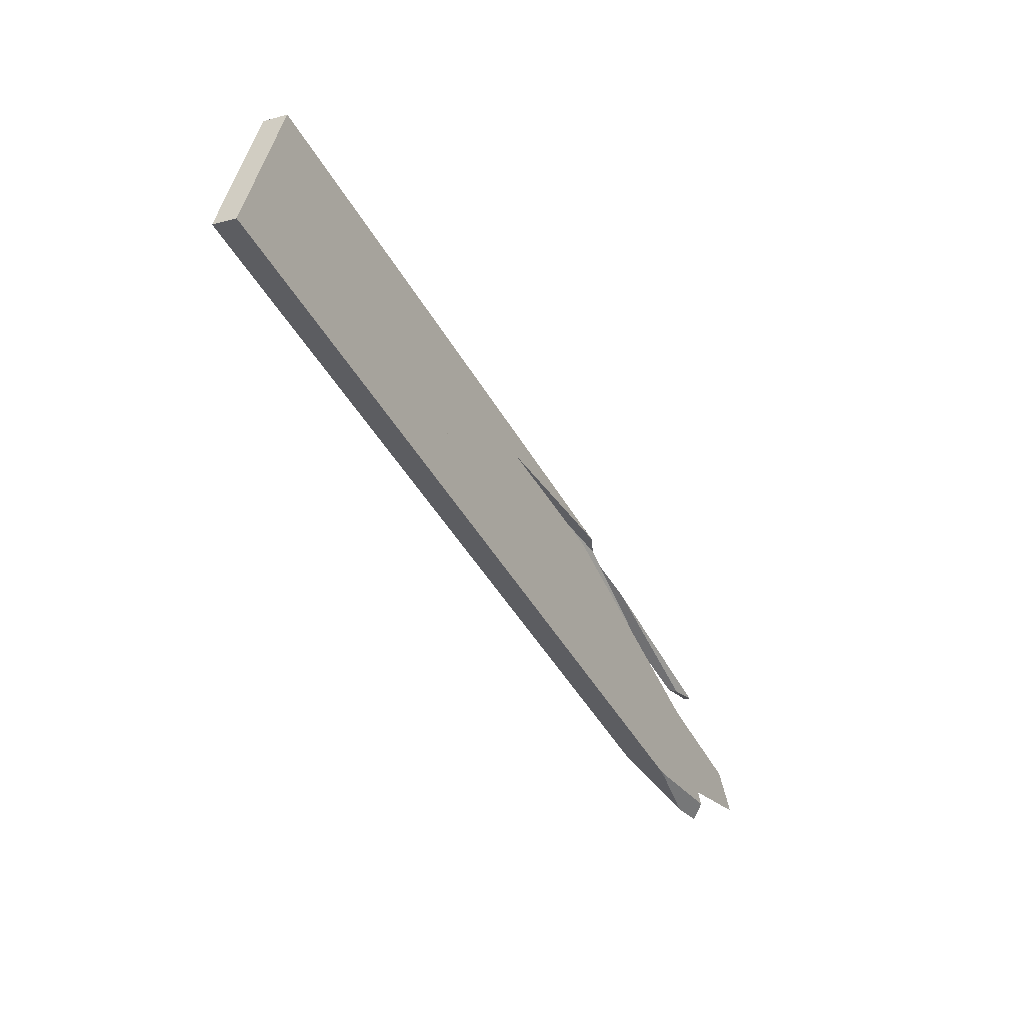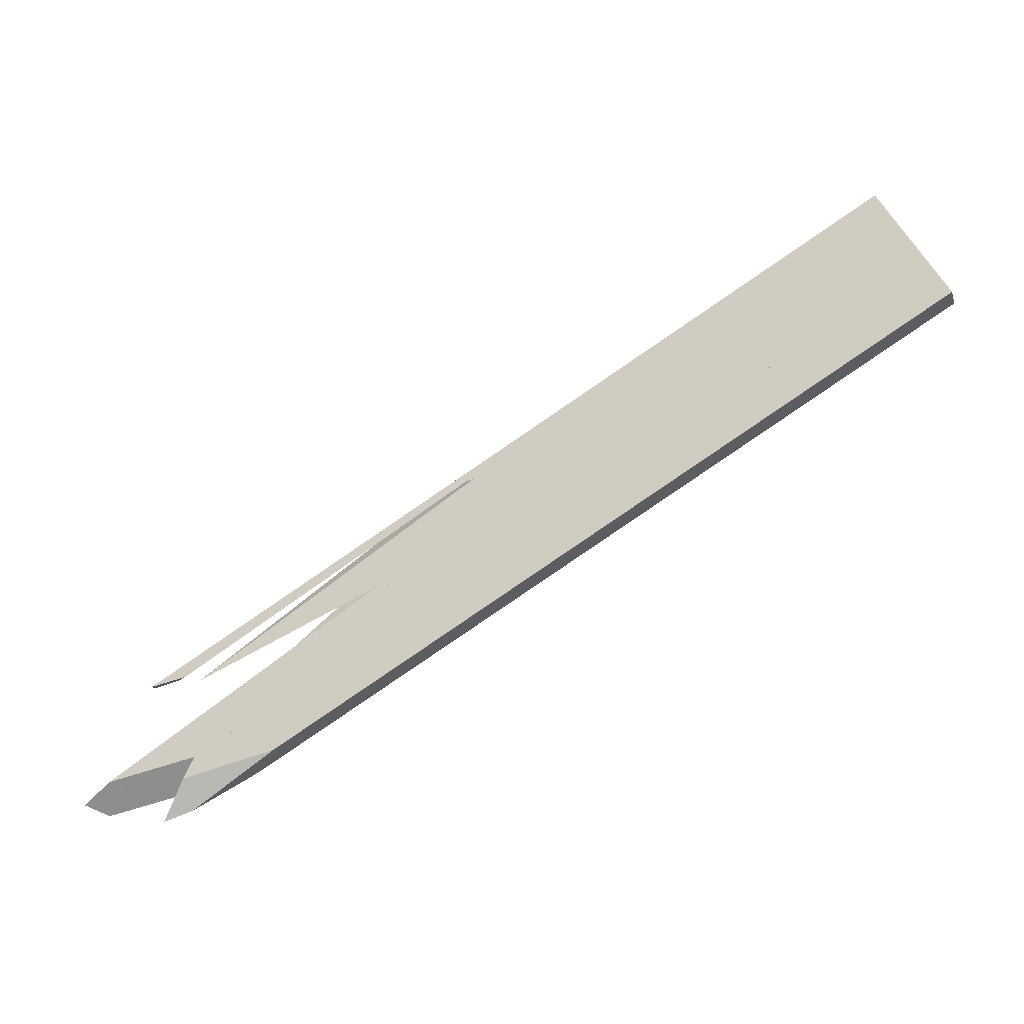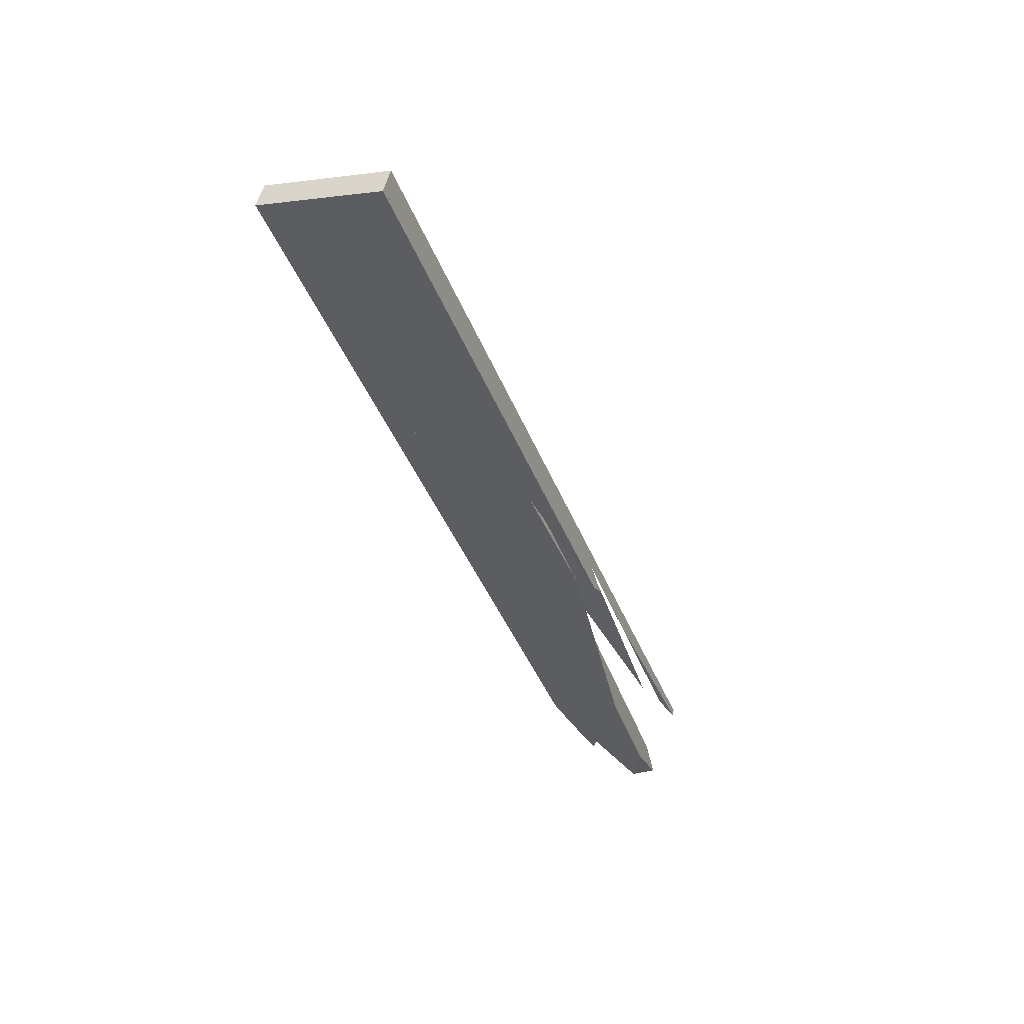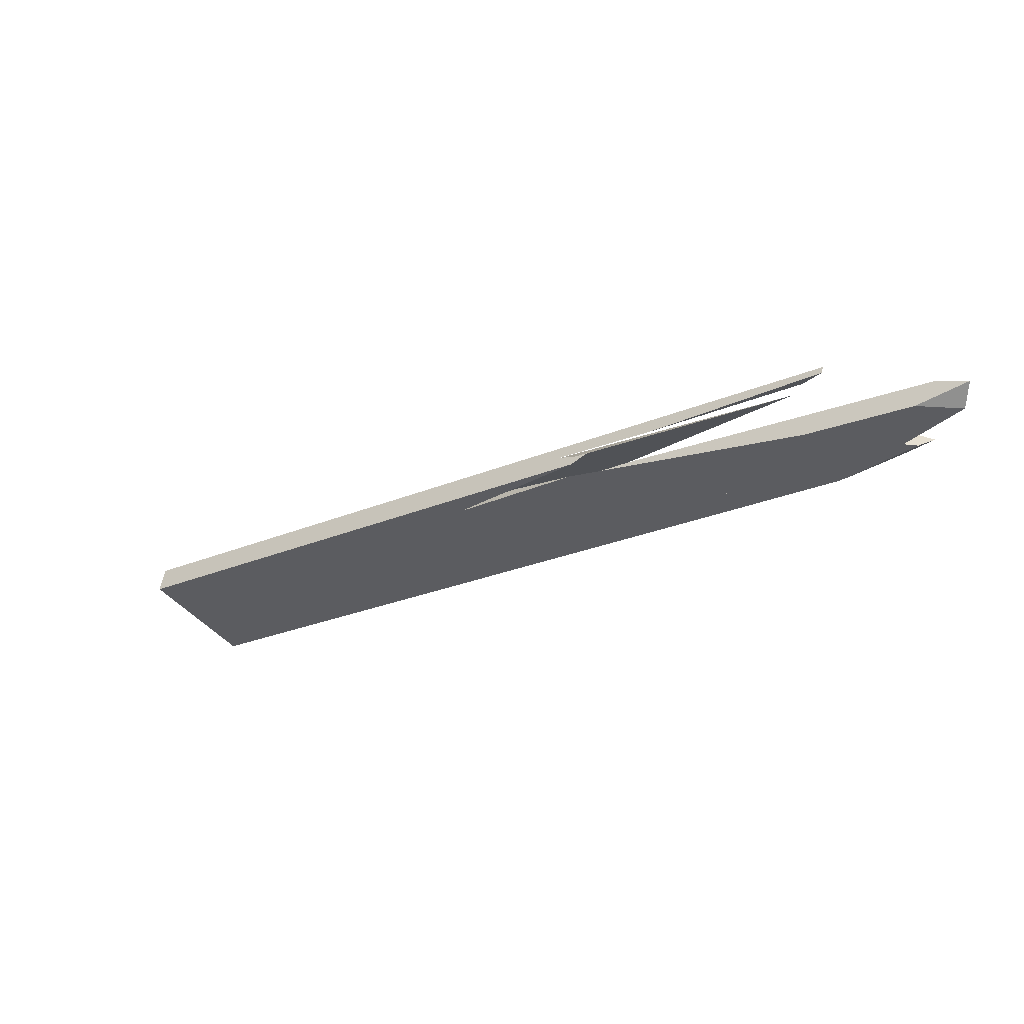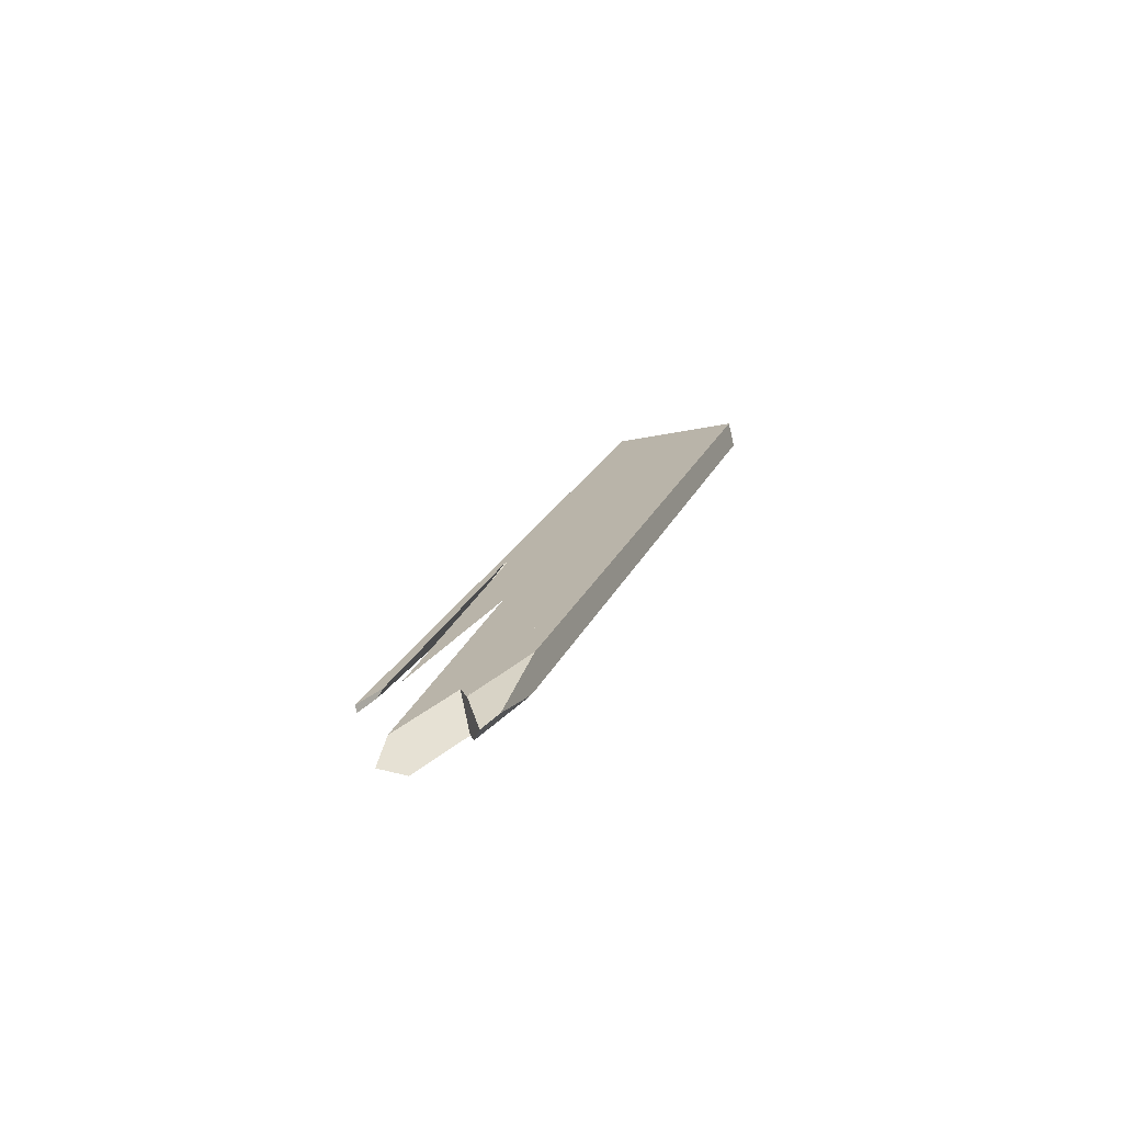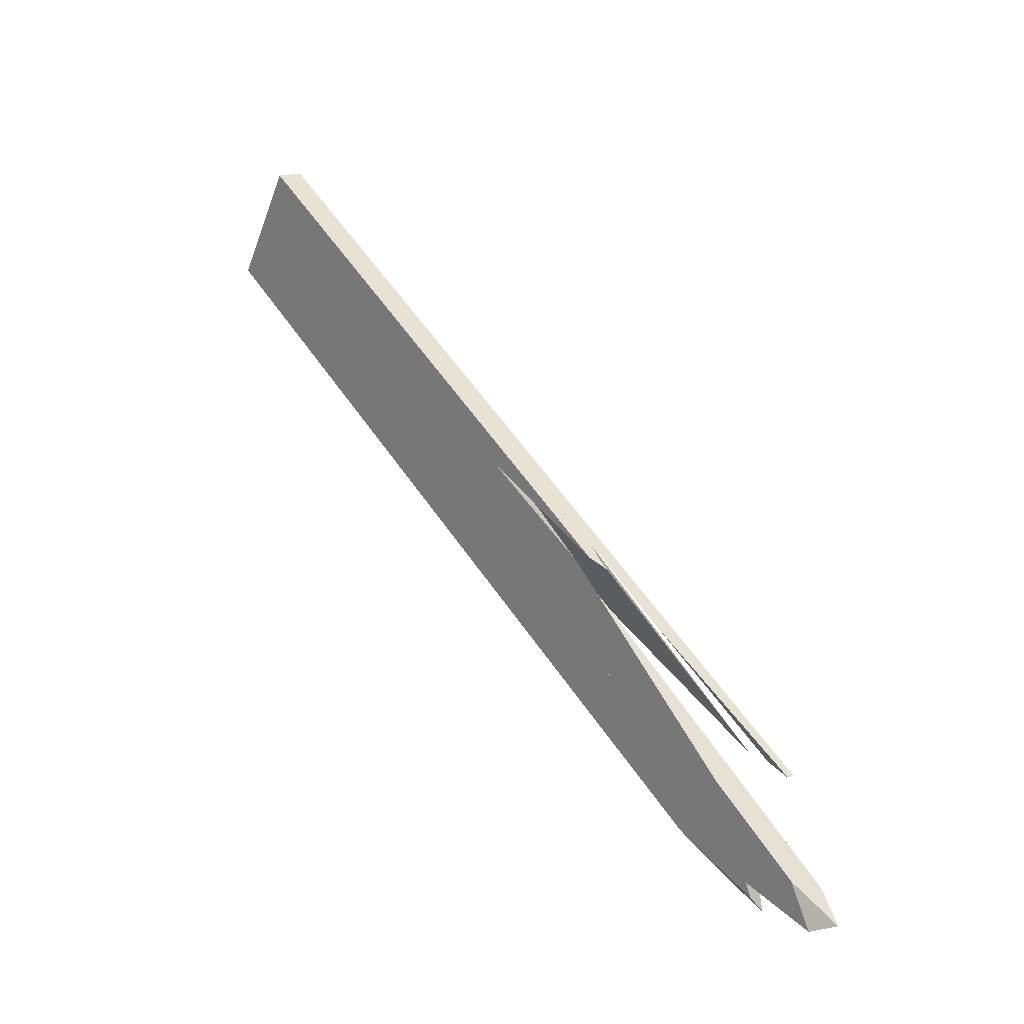
<metadata>
{"format":"obj","ext":"obj","renderer":"f3d","projection":"perspective","resolution":1024,"background":"white","views":[{"elev":-11.1,"azim":-76.1,"up":"+Z"},{"elev":-20.6,"azim":177.9,"up":"+Z"},{"elev":-23.9,"azim":-37.2,"up":"+Y"},{"elev":-52.2,"azim":64.4,"up":"+Y"},{"elev":0.8,"azim":138.2,"up":"+Y"},{"elev":18.5,"azim":31.4,"up":"+Z"}]}
</metadata>
<code>
o WoodenBrokenPlanks_864
v 209.1 49.97 -141
v 217.1 47.27 -143.1
v 228.2 41.11 -148.8
v 217 45.34 -145.4
v 227.2 41.35 -148.7
v 208.8 49.85 -141.2
v 200.4 52.8 -136.3
v 200.5 52.95 -136.1
v 208.4 47.88 -140.3
v 204.8 49.29 -138.2
v 205.5 51.3 -135.4
v 209.4 49.94 -137.9
v 208.4 49.07 -136.5
v 210.7 48.14 -137.9
v 215.1 46.53 -140.6
v 226.9 41.62 -148
v 249 32.47 -169.9
v 225.1 40.87 -149.6
v 210 46.12 -140.8
v 198.6 49.89 -142.8
v 194.8 51.33 -134
v 188.4 53.52 -132.2
v 191.4 52.38 -138.4
v 220.6 45.3 -150.5
v 217 45.34 -145.4
v 208.4 47.88 -140.3
v 204.3 49.32 -138.4
v 192 54.32 -136.3
v 196.1 53.27 -138
v 189.7 53.93 -136.3
v 188.4 55.09 -134.7
v 188.4 55.1 -134.6
v 187.9 53.84 -124.3
v 207.9 49.19 -136.2
v 181.8 58.88 -120
v 165.8 61.67 -110.6
v 165.8 61.53 -110.6
v 165.3 65.19 -113.4
v 164.3 65.49 -115.2
v 164.3 65.45 -115.3
v 163.9 62.07 -113.9
v 192.3 52.23 -130.5
v 182.8 59.18 -121.1
v 244.7 33.7 -178.8
v 243.5 34.12 -178.2
v 243.7 34.09 -178.3
v 244.8 33.71 -178.8
v 251.2 31.5 -181
v 219.9 42.33 -163.6
v 255.2 30.57 -182.9
v 255.4 30.81 -183.3
v 254.6 31.77 -181.8
v 196.5 52.66 -148.8
v 194.9 54.46 -147
v 195.1 53.86 -147.9
v 227.2 41.35 -148.7
v 229.3 40.36 -149.6
v 228.2 41.07 -148.9
v 228.2 41.11 -148.8
v 229.7 40.49 -149.8
v 229.7 40.43 -149.8
v 215.9 47.58 -147.3
v 215.2 47.74 -146.9
v 229.2 42.95 -156.3
v 252 35.1 -166.8
v 229.7 40.49 -149.8
v 249 32.47 -169.9
v 260.6 28.41 -177.7
v 266.6 28.24 -181.6
v 266.1 28.72 -181.2
v 243.1 38.08 -165.7
v 262.9 27.55 -181.9
v 265.7 27.98 -182
v 223.1 45.05 -153.5
v 195.6 53.52 -138
v 196.1 53.27 -138
v 192 54.32 -136.3
v 254.9 30.23 -182.3
v 251.2 31.5 -181
v 255.2 30.57 -182.9
v 254.6 31.77 -181.8
v 252.4 34.76 -177.2
v 254.1 30.53 -180.7
v 252.1 34.85 -176.7
v 189.7 56.53 -138.2
v 194.6 51.19 -144
v 219.9 42.33 -163.6
v 198.3 49.83 -150.3
v 196.5 52.66 -148.8
v 194.6 54.73 -146.6
v 229.8 40.44 -149.9
v 228.2 41.1 -148.8
v 221.2 45.88 -144.1
v 226.3 42.36 -147.6
v 237.9 38.07 -154.8
v 258 32.15 -167
v 258.3 32.99 -167
v 218 46.96 -143.3
v 253.9 34.47 -166.1
v 254.9 33.5 -166.3
v 252.2 32.85 -183.2
v 245.3 33.75 -179.2
v 194 54.92 -147.1
v 241.8 38.29 -176.5
v 255.9 31.47 -184.4
v 253.4 34.38 -179.4
v 253.5 34.31 -179.5
v 194.7 54.69 -146.7
v 253.4 34.38 -179.4
v 253.5 34.35 -179.4
v 253.5 34.31 -179.5
v 194.7 54.69 -146.7
v 210.7 48.14 -137.9
v 226.9 41.61 -148.1
v 204.8 49.29 -138.2
v 187.9 53.84 -124.3
v 210 46.12 -140.8
v 227.5 40.11 -148.6
v 229.3 40.36 -149.6
v 194.8 51.33 -134
v 208.5 49.07 -136.5
v 215.9 47.58 -147.3
v 201.7 52.5 -139.5
v 229.2 42.95 -156.3
v 223.1 45.05 -153.5
v 195.6 53.52 -138
v 193.7 55.22 -137
v 196.4 54.32 -136.6
v 200.4 52.8 -136.3
v 208.8 49.85 -141.2
v 197 54.12 -136.6
v 210.7 48.14 -137.9
v 215.1 46.53 -140.6
v 208.1 49.43 -136.3
v 205.5 51.3 -135.4
v 205.7 51.22 -135.4
v 191.7 52.27 -139.1
v 188.3 55.4 -134.6
v 191.4 52.38 -138.4
v 189.7 53.93 -136.3
v 191.3 52.42 -138.4
v 193.8 55.4 -127.3
v 185.7 58.2 -122.3
v 181.8 58.88 -120
v 221.2 45.88 -144.1
v 206.7 50.89 -135.3
v 226.3 42.36 -147.6
v 228.2 41.1 -148.8
v 226.9 41.62 -148
v 228.2 41.11 -148.8
v 217.1 47.27 -143.1
v 162.6 66.02 -118.4
v 163 65.88 -117.6
v 173.1 62.36 -124.1
v 161.9 65.07 -118.9
v 161.9 65.39 -119.2
v 161.9 65.13 -119
v 164.2 64.27 -120.4
v 169.6 62.59 -123.5
v 187.4 56.96 -134.1
v 191.4 56.01 -135.9
v 187.4 57.37 -134.3
v 161.8 66.23 -119.7
v 166.9 64.74 -110.7
v 166.8 64.77 -110.9
v 166.8 64.46 -110.7
v 165.8 61.67 -110.6
v 165.3 65.19 -113.4
v 188.4 53.52 -132.2
v 191.4 52.38 -138.4
v 162.9 62.39 -115.8
v 159.9 63.27 -121.2
v 162.4 62.38 -123.3
v 159.6 63.37 -121.7
v 159.3 63.45 -122.3
v 160 63.22 -122.7
v 159.3 63.46 -122.3
v 159.6 63.38 -121.7
v 162.4 62.38 -123.3
v 188.4 55.09 -134.7
v 159.2 63.49 -122.5
v 161.3 66.4 -120.7
v 187.4 57.37 -134.3
v 189.7 56.53 -138.2
v 160 63.22 -122.7
v 194.6 51.19 -144
v 201.7 52.5 -139.5
v 197 54.12 -136.6
v 263.3 31.07 -179.2
v 254.1 30.53 -180.7
v 263.5 27.36 -182.8
v 262.9 27.55 -181.9
v 195.6 53.52 -138
v 191.4 56.01 -135.9
v 193.7 55.22 -137
v 188.3 55.4 -134.6
v 164 65.6 -115.9
v 204.8 49.29 -138.2
v 162.9 62.39 -115.8
v 188.4 55.1 -134.6
v 188.4 55.09 -134.7
v 163 65.88 -117.6
v 158 63.83 -124.5
v 158.7 67.16 -125.3
v 161.3 66.4 -120.7
v 157.8 64.6 -125.3
v 171.1 59.27 -133.6
v 184.4 58.24 -141.2
v 194.6 51.19 -144
v 194.6 54.73 -146.6
v 157.6 63.95 -125.3
v 158 63.83 -124.5
v 171.1 59.27 -133.6
v 194 54.92 -147.1
f 1 2 3 4
f 1 4 6
f 8 1 6 7
f 7 6 4 9
f 7 9 10
f 12 11 13 14
f 12 14 15
f 16 14 13 5
f 10 9 5 13
f 16 5 3
f 5 9 4
f 10 13 11 8
f 10 8 7
f 3 2 12 15
f 3 15 16
f 18 17 24 25
f 19 18 25 26
f 19 26 27 21
f 20 28 29 24
f 20 24 17
f 29 27 26 25
f 29 25 24
f 23 30 31 28
f 23 28 20
f 27 29 28 22
f 31 32 22 28
f 27 22 21
f 30 23 22 32
f 30 32 31
f 34 33 42 10
f 34 10 13
f 42 41 40 7
f 42 7 10
f 43 35 34 13
f 43 13 11
f 11 13 10 7
f 11 7 8
f 35 43 38 36
f 44 45 46 47
f 50 51 52
f 53 54 55
f 47 51 50 48
f 47 48 44
f 53 49 48 52
f 48 50 52
f 53 52 54
f 56 57 58 59
f 56 59 60
f 56 60 61 57
f 24 63 62 64
f 4 6 63 24
f 1 6 4 3
f 4 5 3
f 1 3 2
f 3 5 66
f 5 4 24 64
f 5 64 65 66
f 2 3 66 65
f 67 68 69 64
f 70 71 64 69
f 67 64 24
f 72 73 69 68
f 69 73 70
f 74 75 76 24
f 74 24 64
f 20 67 24 76
f 20 76 77
f 71 70 73 20
f 73 72 20
f 20 77 75 74
f 71 20 74
f 75 77 76
f 78 79 80
f 80 81 82 83
f 82 84 83
f 80 83 78
f 84 85 86 83
f 88 86 85 90
f 88 90 54 89
f 80 79 87 54
f 87 89 54
f 80 54 81
f 58 92 59
f 91 60 59 92
f 60 91 61
f 94 93 98
f 97 96 100 99
f 98 99 100 95
f 98 95 94
f 95 100 96
f 105 101 104 106
f 105 106 107
f 102 101 105 51
f 102 51 47
f 106 108 54 52
f 106 52 107
f 46 102 47
f 107 52 51 105
f 108 103 55 54
f 109 110 111
f 111 81 54 112
f 111 112 109
f 82 81 111 110
f 90 112 54
f 113 114 59 56
f 56 26 115 113
f 113 115 13
f 117 26 56 119
f 117 119 118
f 42 116 34 13
f 42 13 115
f 58 119 56 59
f 59 114 58
f 27 26 117 120
f 115 27 120 42
f 121 113 13
f 63 122 123
f 122 63 24 124
f 125 124 24 29
f 125 29 126
f 127 125 126
f 128 127 126 29
f 129 130 63 123
f 129 123 131
f 130 129 115 26
f 130 26 25
f 63 130 25 24
f 29 24 25 26
f 29 26 27
f 27 115 129 128
f 129 131 128
f 13 132 121
f 12 133 132 13
f 12 13 135
f 137 138 28 20
f 139 20 28 31
f 139 31 140
f 31 28 138
f 141 139 140
f 138 140 31
f 135 13 34 144
f 135 144 43
f 98 145 147
f 150 151 98 147
f 150 147 148
f 150 148 149
f 151 150 149 133
f 151 133 12
f 155 158 159 154
f 155 154 153
f 154 159 160 161
f 162 161 160
f 163 162 160 159
f 163 159 156
f 143 144 43
f 168 43 144 167
f 169 170 140 32
f 169 32 158 155
f 169 155 171
f 140 170 141
f 173 176 177 178
f 173 178 174
f 174 178 179
f 179 178 156 159
f 179 159 138 137
f 140 141 137 138
f 140 138 180
f 140 180 32
f 180 138 159 158
f 180 158 32
f 176 181 177
f 178 177 185 173
f 177 182 184 186
f 177 186 185
f 137 138 159 178
f 159 156 178
f 137 178 173
f 183 163 156 159
f 183 159 160
f 137 186 184 160
f 184 183 160
f 137 160 138
f 138 160 159
f 62 1 6 63
f 62 63 187
f 188 187 63 6
f 188 6 7
f 70 189 71
f 192 191 73
f 191 190 84 189
f 191 189 70 73
f 193 77 20 71
f 20 192 73 71
f 73 70 71
f 193 71 74
f 193 74 195
f 160 196 77 195
f 77 193 195
f 160 195 194
f 160 194 183
f 84 190 86 85
f 137 20 77 196
f 196 160 183 85
f 196 85 86 137
f 39 40 7 8
f 40 197 188 7
f 7 188 8
f 42 198 7 40
f 42 40 41
f 21 27 198 42
f 128 188 7 27
f 7 198 27
f 128 27 29
f 29 27 21 28
f 22 200 201 28
f 21 22 28
f 202 154 159 158
f 202 158 155
f 22 199 155 158
f 22 158 200
f 196 28 201
f 201 200 158 159
f 201 159 196
f 128 29 75 195
f 75 29 28
f 154 194 160 159
f 194 195 75 28
f 194 28 196 160
f 159 160 196
f 181 185 177
f 206 207 203
f 205 177 185 209
f 205 209 85
f 54 89 55
f 85 209 88 54
f 88 89 54
f 85 54 210
f 55 208 210 54
f 212 213 206
f 54 55 214 108
f 108 90 54
f 90 208 55 54
f 15 14 16
f 33 34 35 36
f 33 36 37
f 58 57 61
f 58 61 91 92
f 93 94 95 96
f 93 96 97
f 114 113 34 119
f 116 118 119 34
f 114 119 58
f 34 113 121
f 132 133 134 121
f 121 134 142 143
f 143 144 34 121
f 145 146 134 133
f 145 133 147
f 148 147 133 149
f 134 146 142
f 164 166 144 143
f 144 166 167
f 2 1 11 12
f 11 1 8
f 17 18 19 20
f 19 21 22 20
f 22 23 20
f 38 39 40 37
f 40 41 37
f 38 37 36
f 33 37 41 42
f 39 38 43 11
f 39 11 8
f 48 49 45 44
f 55 46 45 49
f 55 49 53
f 2 65 64 62
f 62 1 2
f 67 20 72 68
f 64 71 74
f 87 88 89
f 86 88 87 78
f 87 79 78
f 86 78 83
f 90 85 84 82
f 99 98 93 97
f 101 102 46 103
f 46 55 103
f 101 103 104
f 103 108 106 104
f 90 82 110 109
f 90 109 112
f 116 42 117 118
f 117 42 120
f 123 122 124 125
f 123 125 127 128
f 131 123 128
f 12 135 136
f 139 141 137 20
f 135 43 143 142
f 135 142 136
f 146 145 98 12
f 146 12 136
f 12 98 151
f 142 146 136
f 152 153 154
f 155 153 152 156
f 155 156 157
f 162 163 152 154
f 162 154 161
f 156 152 163
f 164 143 43 165
f 164 165 166
f 168 165 43
f 166 165 168 167
f 169 171 172 141
f 169 141 170
f 172 171 155 157
f 173 174 175 176
f 175 174 178 177
f 178 174 172 157
f 178 157 156
f 141 172 174 179
f 141 179 137
f 181 175 177
f 175 181 176
f 182 163 183 184
f 178 156 163 182
f 178 182 177
f 137 173 185 186
f 1 62 188 8
f 188 62 187
f 190 191 192 137
f 192 20 137
f 190 137 86
f 74 71 189 85
f 189 84 85
f 85 183 194 74
f 74 194 195
f 39 197 40
f 188 197 39 8
f 41 199 22 21
f 41 21 42
f 154 202 197 188
f 154 188 128
f 197 202 155 41
f 155 199 41
f 197 41 40
f 154 128 195 194
f 203 181 177 204
f 177 205 204
f 203 204 206
f 208 55 89 88
f 88 207 206 208
f 208 206 204
f 185 181 203 207
f 185 207 88 209
f 204 205 85 210
f 204 210 208
f 211 212 206
f 211 206 213
f 212 211 213
f 90 108 214 208
f 208 214 55

</code>
